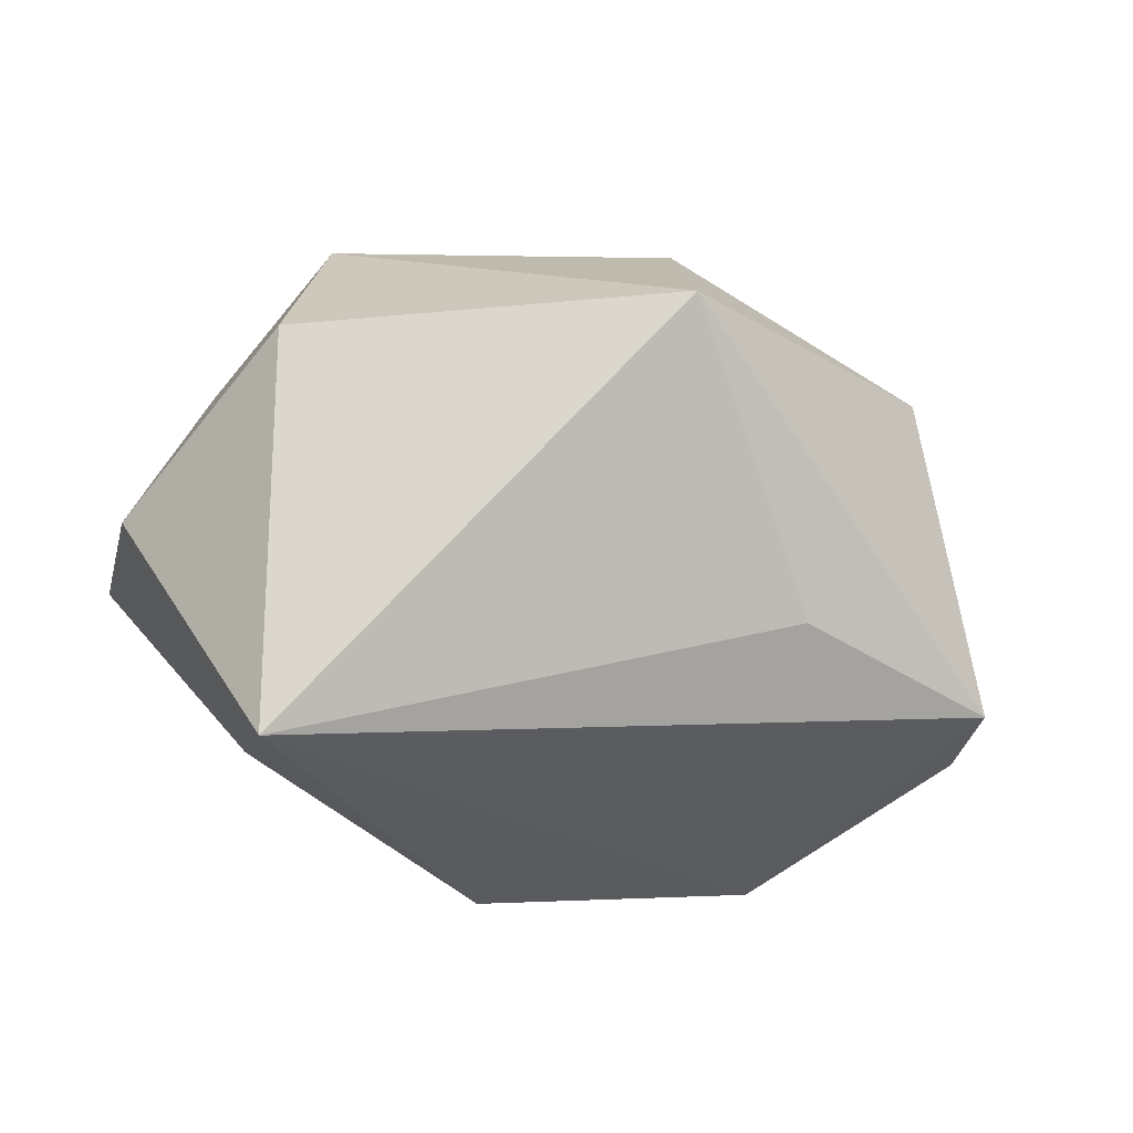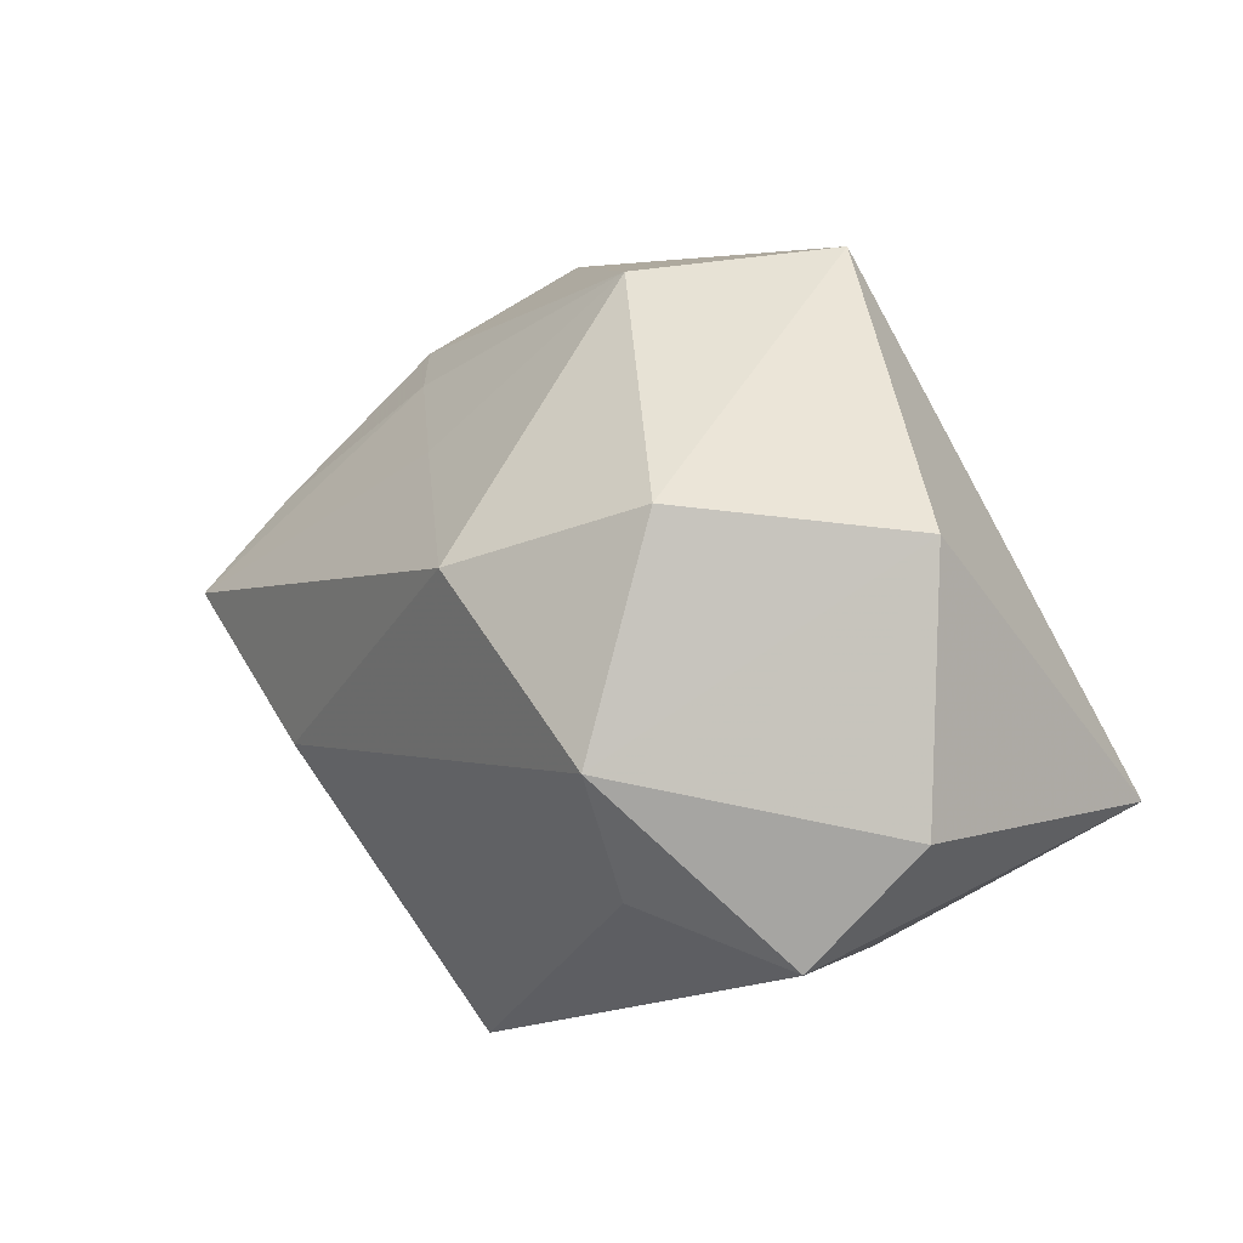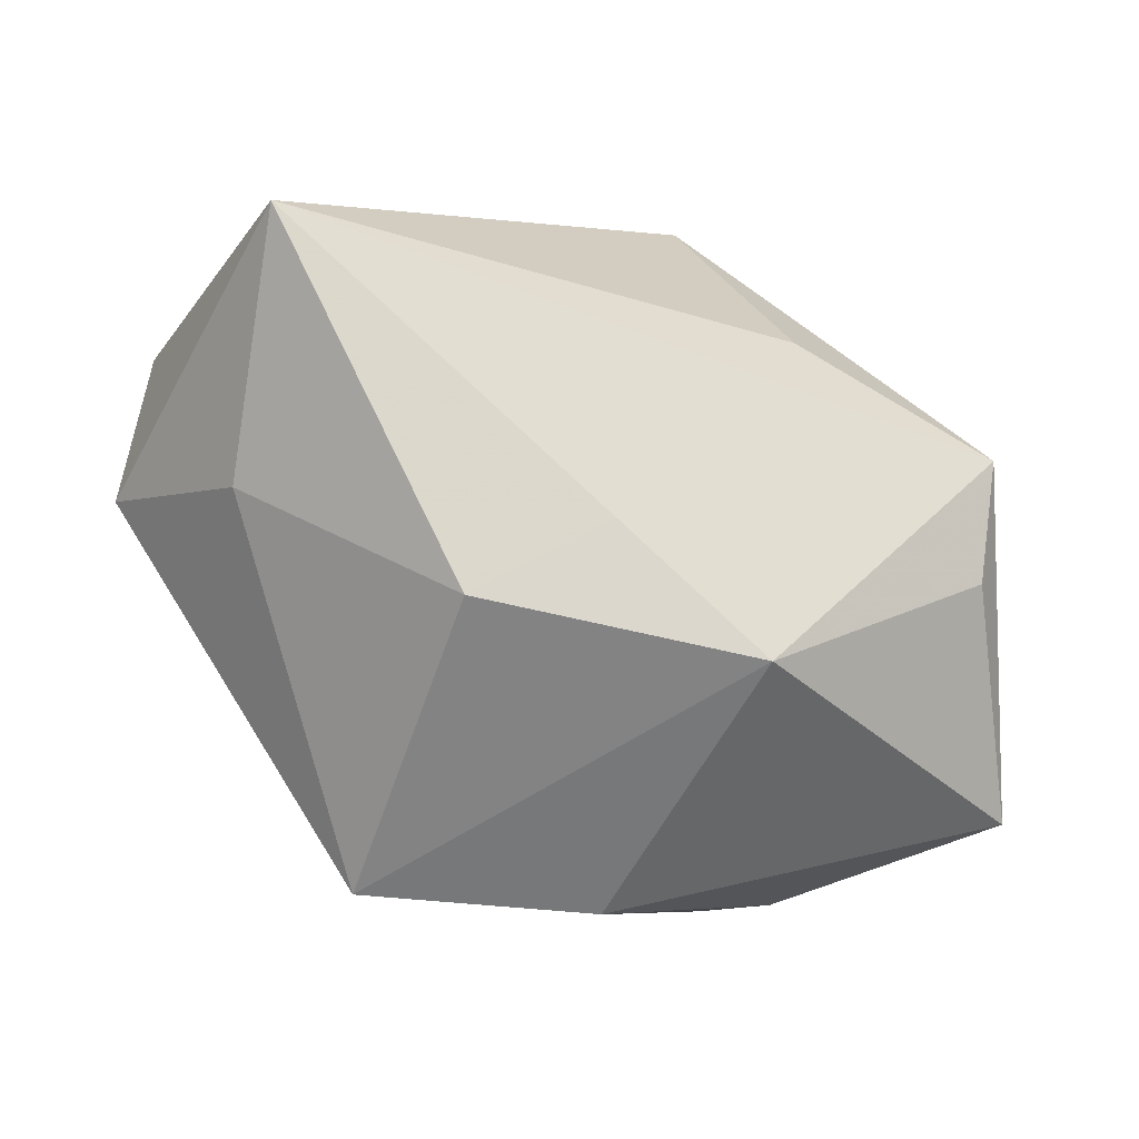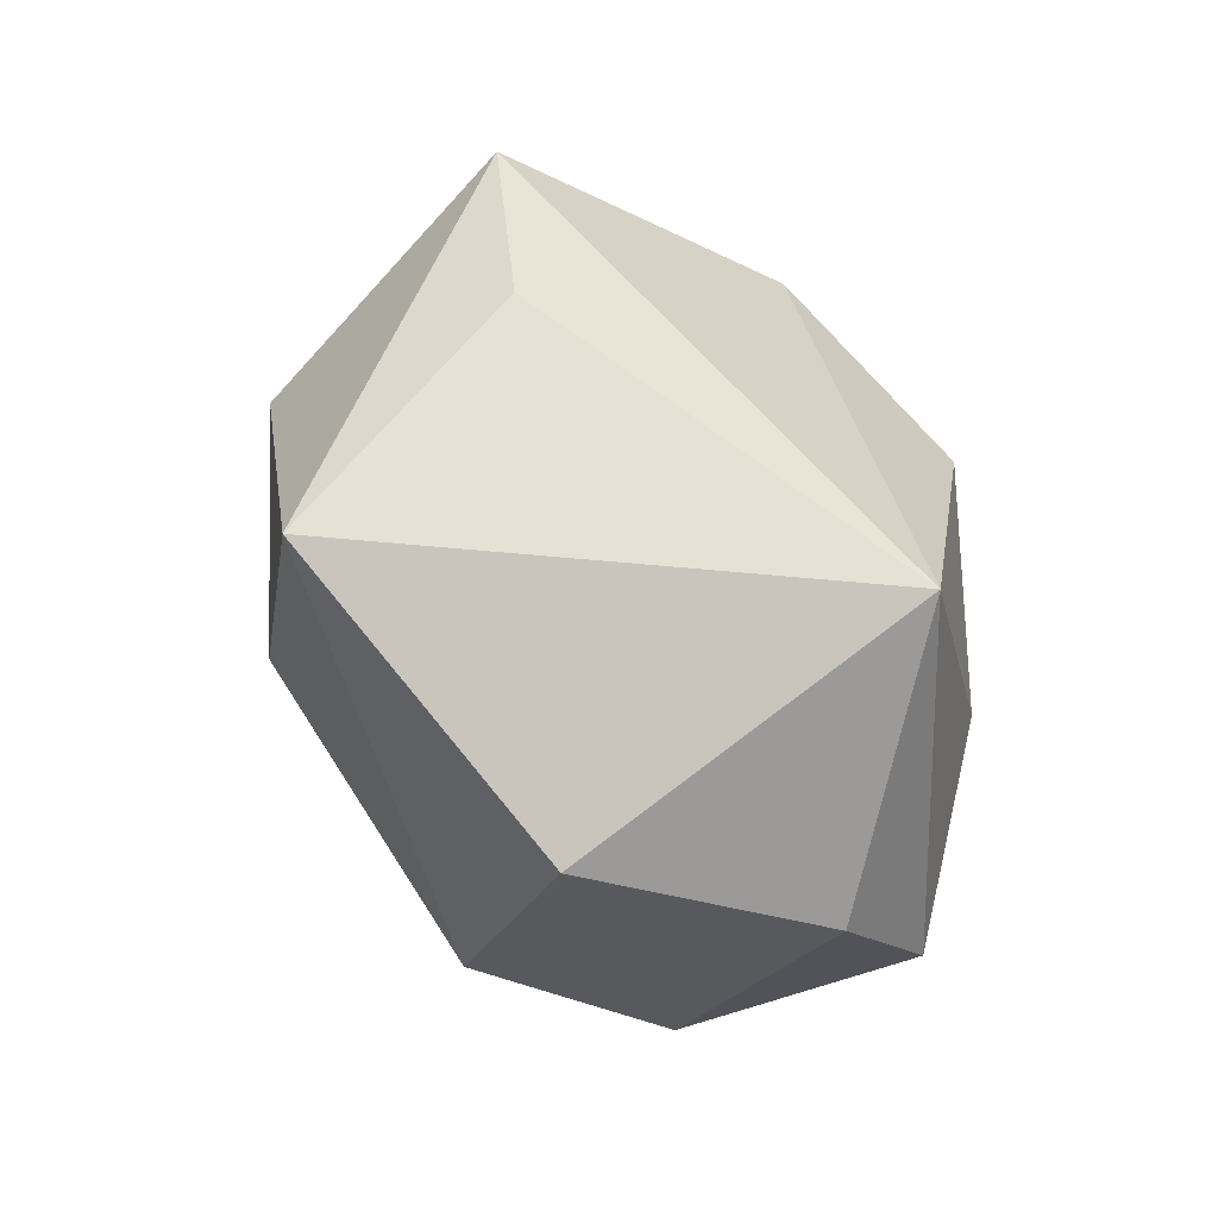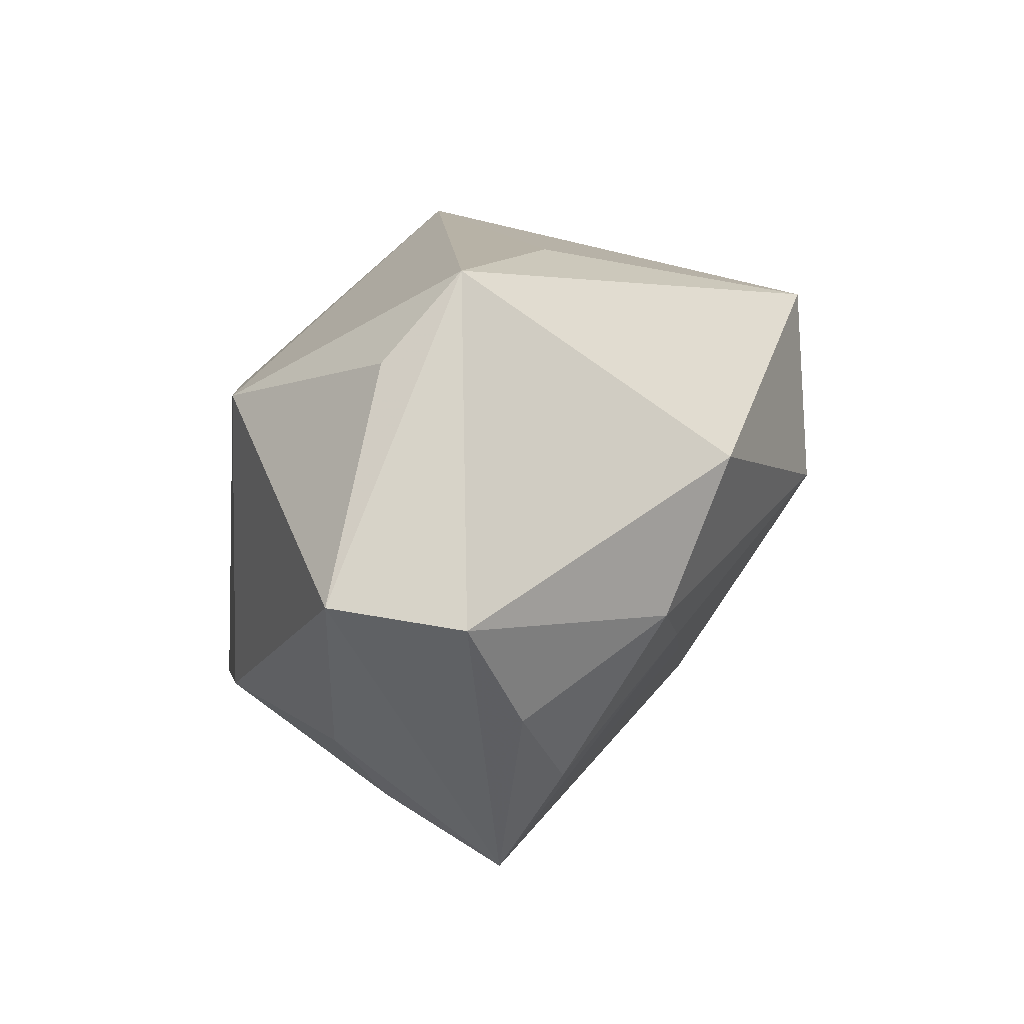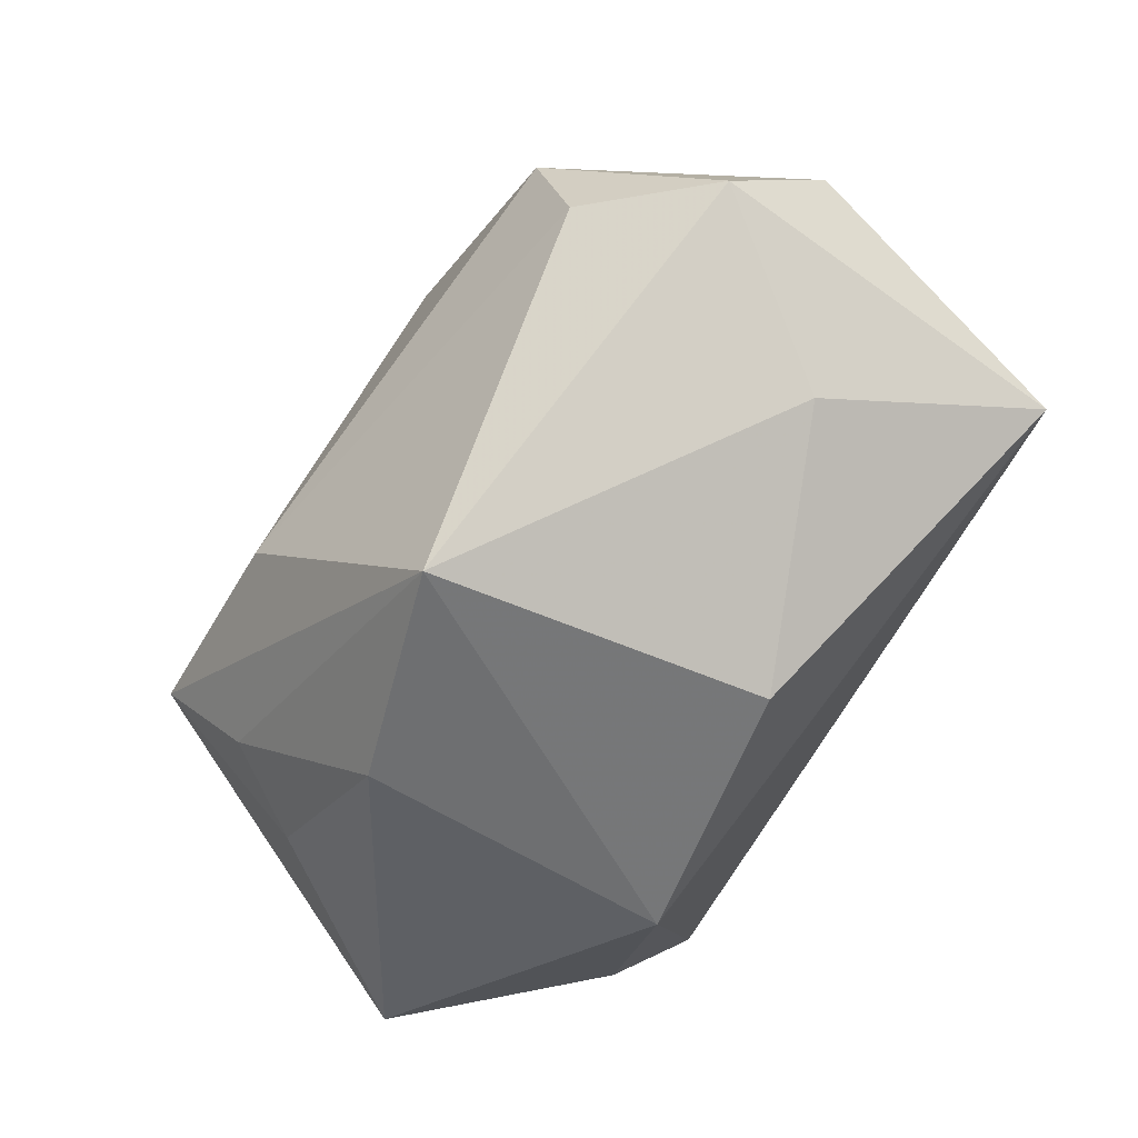
<metadata>
{"format":"obj","ext":"obj","renderer":"f3d","projection":"perspective","resolution":1024,"background":"white","views":[{"elev":15.6,"azim":-20.5,"up":"+Y"},{"elev":40.6,"azim":-117.6,"up":"+Y"},{"elev":-56.6,"azim":-19.3,"up":"+Y"},{"elev":43.9,"azim":-126.8,"up":"+Z"},{"elev":12.5,"azim":80.7,"up":"+Z"},{"elev":-54.7,"azim":-117.5,"up":"+Y"}]}
</metadata>
<code>
v 0.02978 -0.008142 0.02659
v 0.02989 0.00124 -0.02101
v 0.01201 0.002525 0.02659
v 0.02447 0.01337 -0.00931
v 0.0411 -0.02162 -0.0007831
v 0.02182 -0.01458 -0.02489
v -0.01244 -0.02638 0.009992
v 0.04304 -0.009663 -0.002832
v -0.02891 0.02779 0.008937
v -0.02826 0.01591 -0.02047
v 0.03687 -0.003782 -0.01321
v -0.04152 0.01015 0.001606
v 0.00912 0.03057 0.002661
v 0.02752 -0.004447 -0.03061
v 0.008915 -0.02843 -0.01684
v -0.04125 0.0008801 -0.008657
v 0.0039 0.03061 0.0207
v -0.00848 0.02167 -0.02253
v 0.01133 0.01674 -0.01463
v -0.03132 0.004277 -0.01863
v -0.001957 -0.01997 0.01728
v -0.03206 -0.0112 0.004111
v 0.01302 -0.02805 0.01317
v -0.01916 0.03073 -0.00987
v 0.02581 -0.01985 -0.01776
v 0.03084 0.01653 0.009215
v -0.0123 -0.02843 -0.02184
v 0.03115 -0.01554 0.01869
v -0.03588 -0.001647 0.02659
v 0.03284 0.01029 -0.005051
v 0.007373 -0.006496 -0.0303
f 3 17 29
f 13 17 26
f 24 17 13
f 13 18 24
f 16 29 12
f 3 29 1
f 1 17 3
f 1 26 17
f 8 26 1
f 31 18 14
f 14 27 31
f 14 6 27
f 17 24 9
f 9 29 17
f 12 29 9
f 10 18 31
f 10 24 18
f 10 16 12
f 12 9 10
f 10 9 24
f 7 29 22
f 29 16 22
f 22 27 7
f 22 16 27
f 28 1 23
f 7 27 23
f 8 1 5
f 5 1 28
f 28 23 5
f 5 14 8
f 30 26 8
f 13 26 30
f 19 18 13
f 19 14 18
f 31 27 20
f 20 10 31
f 27 16 20
f 16 10 20
f 21 1 29
f 21 23 1
f 21 29 7
f 7 23 21
f 6 14 25
f 14 5 25
f 8 14 11
f 11 30 8
f 13 30 4
f 4 19 13
f 14 19 4
f 15 25 5
f 15 23 27
f 15 5 23
f 27 6 15
f 6 25 15
f 2 11 14
f 30 11 2
f 14 4 2
f 2 4 30

</code>
